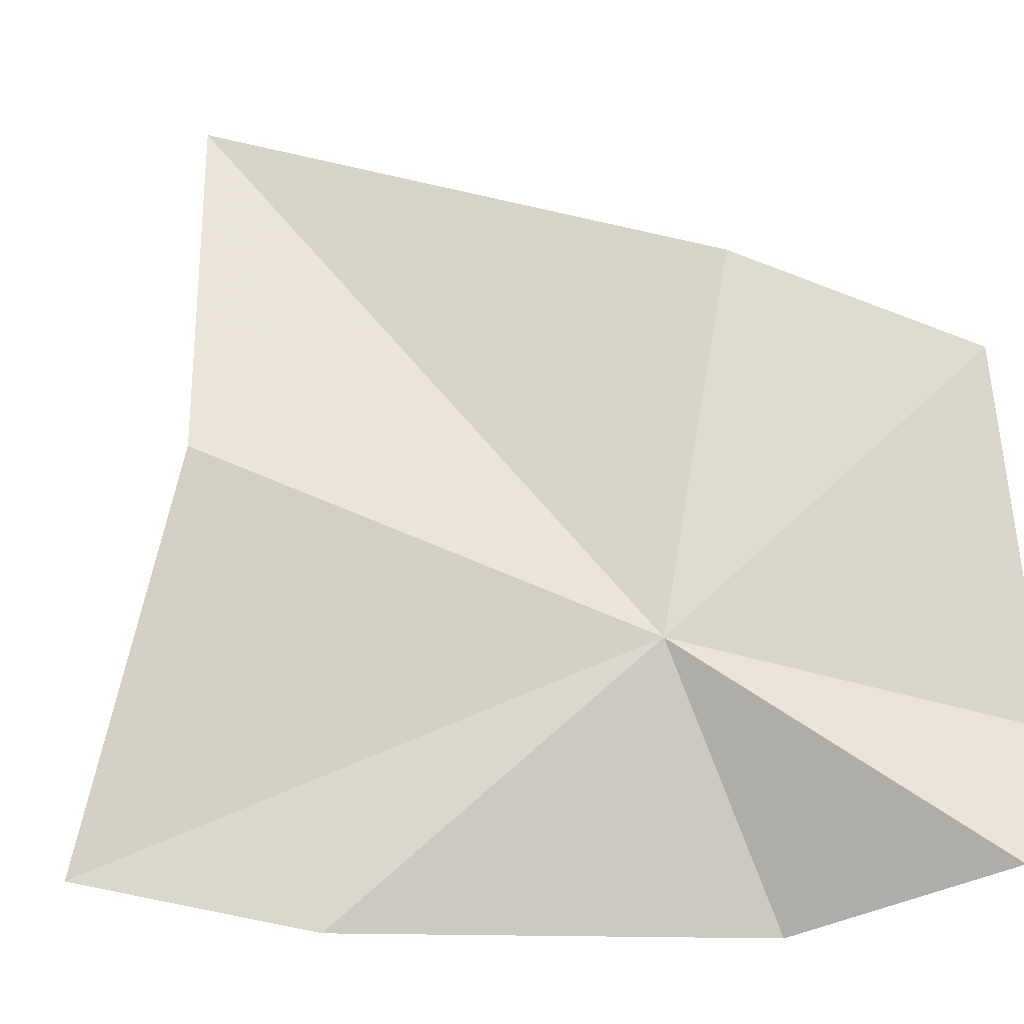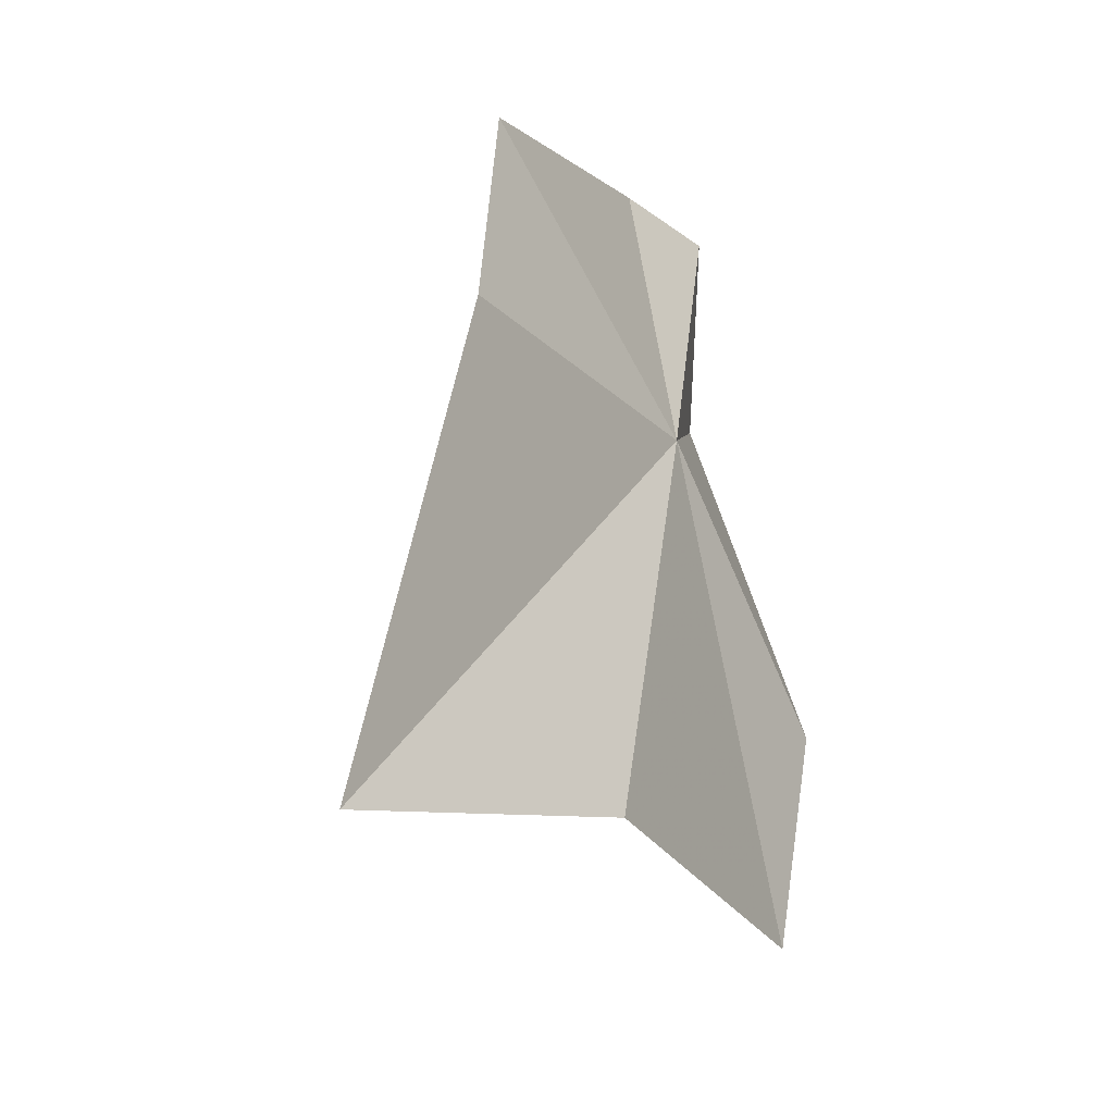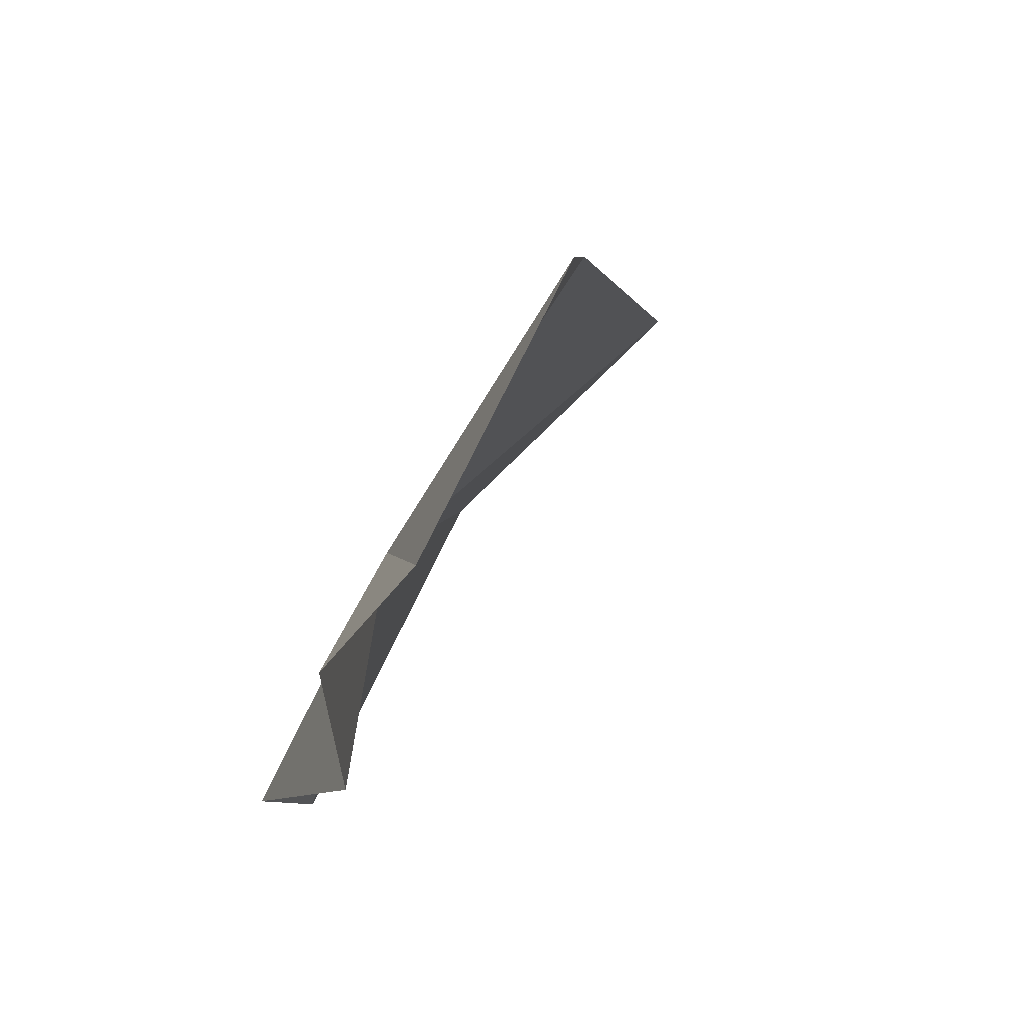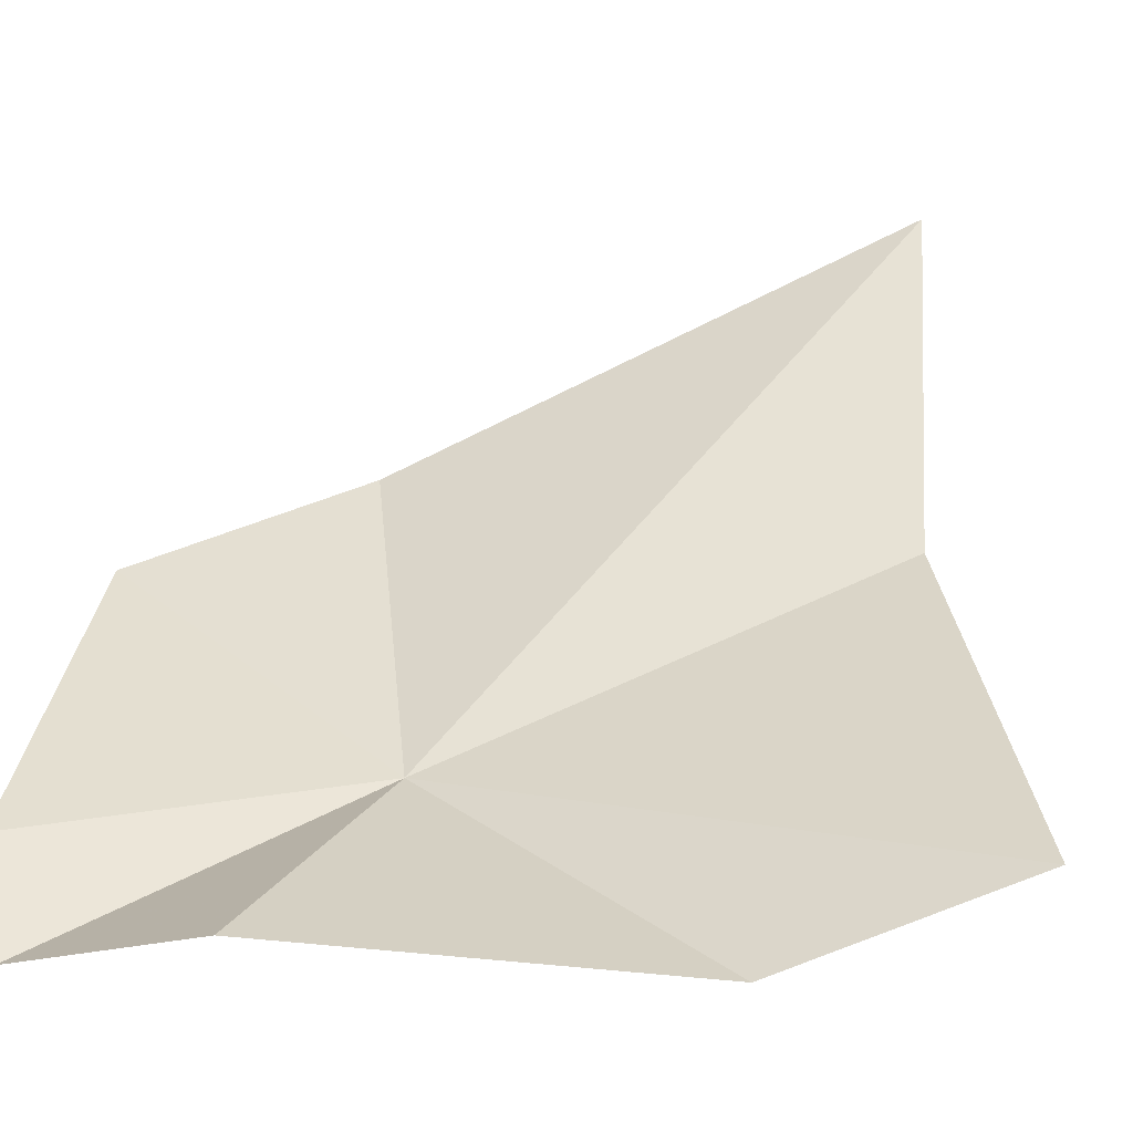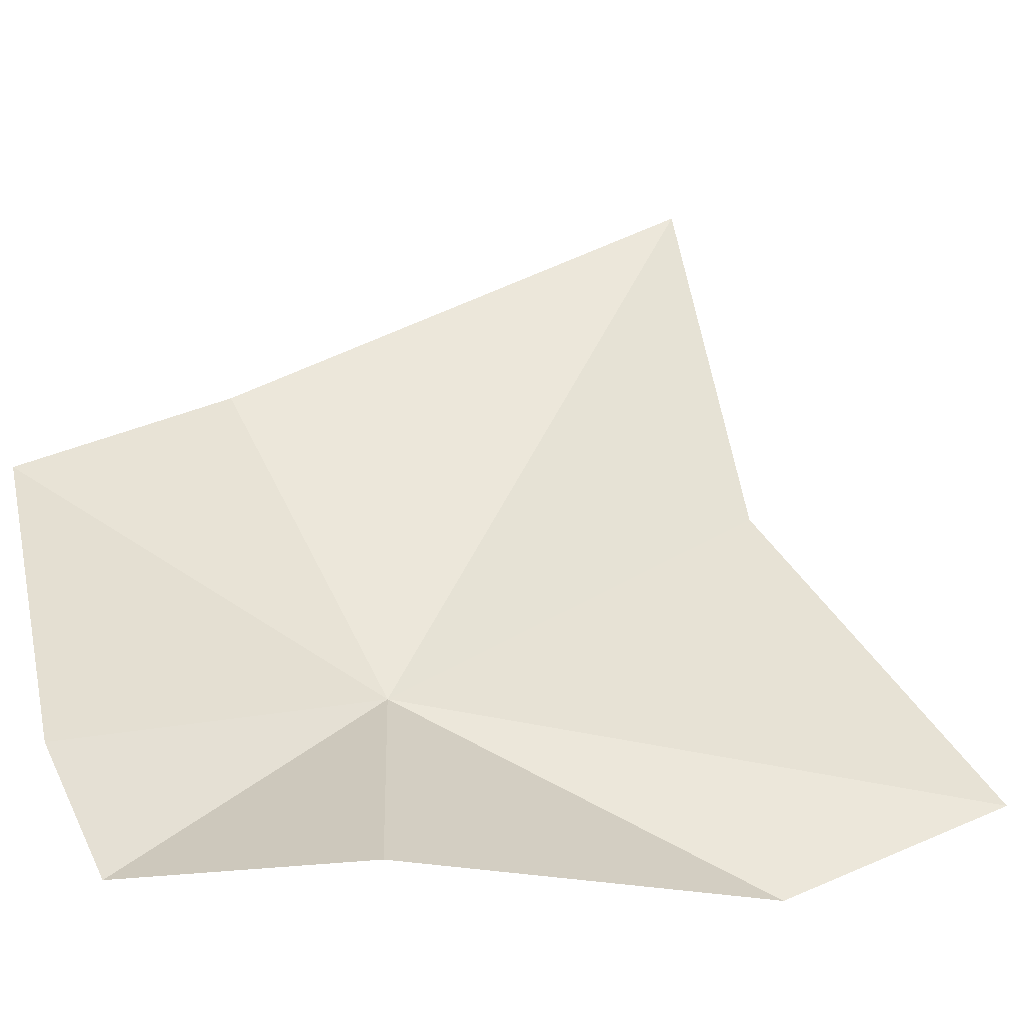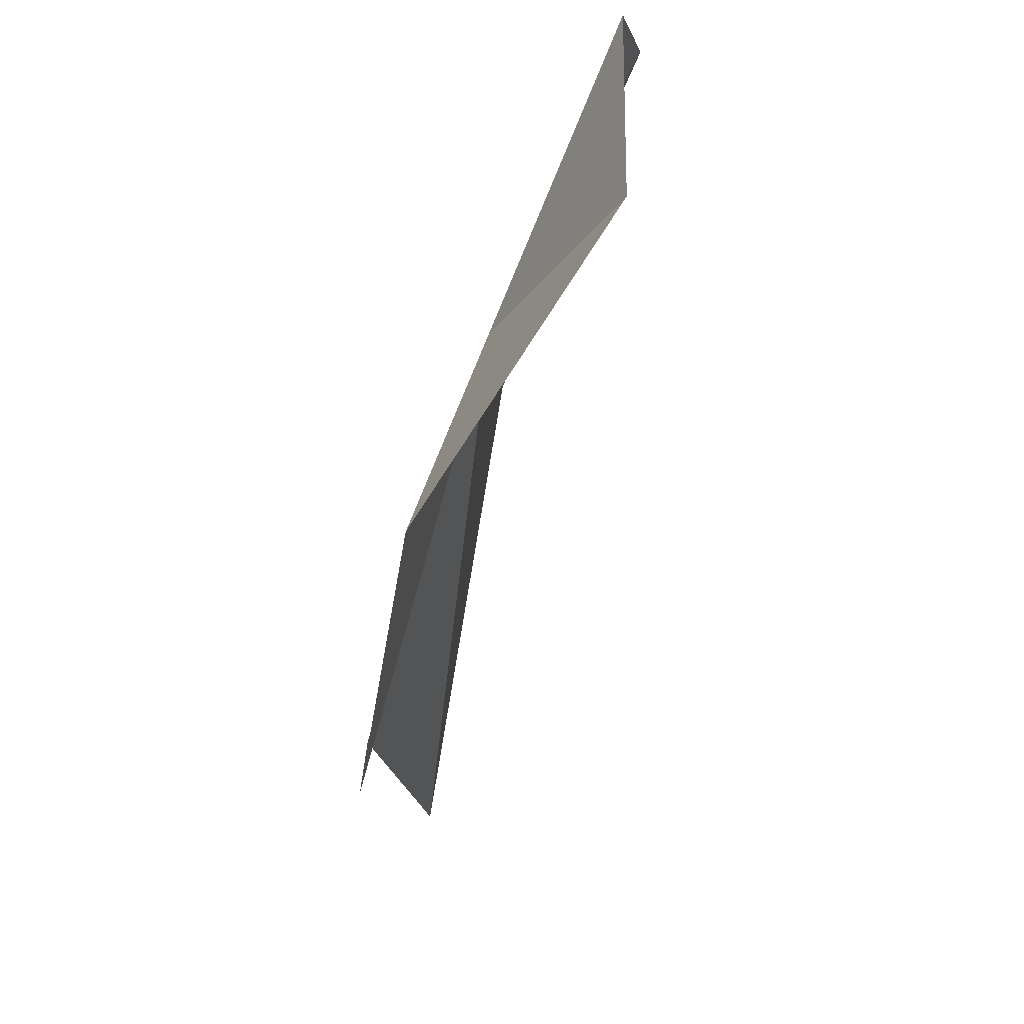
<metadata>
{"format":"obj","ext":"obj","renderer":"f3d","projection":"perspective","resolution":1024,"background":"white","views":[{"elev":-57.2,"azim":118.9,"up":"+Z"},{"elev":7.6,"azim":65.9,"up":"+Y"},{"elev":51.0,"azim":-113.7,"up":"+Y"},{"elev":-10.3,"azim":-54.3,"up":"+Z"},{"elev":-7.2,"azim":-88.4,"up":"+Z"},{"elev":-31.6,"azim":-149.0,"up":"+Y"}]}
</metadata>
<code>
v 6.816 30.72 10.26
v 6.418 31.2 10.17
v 6.351 31.1 9.973
v 7.316 30.1 10.61
v 7.563 30.23 11.23
v 7.115 31.02 10.8
v 6.83 31.34 10.64
v 6.371 30.69 10
v 6.781 30.09 9.938
v 6.963 29.71 10.09
f 1 3 2
f 1 5 4
f 1 6 5
f 1 7 6
f 1 8 3
f 1 4 10
f 1 10 9
f 1 2 7
f 1 9 8

</code>
